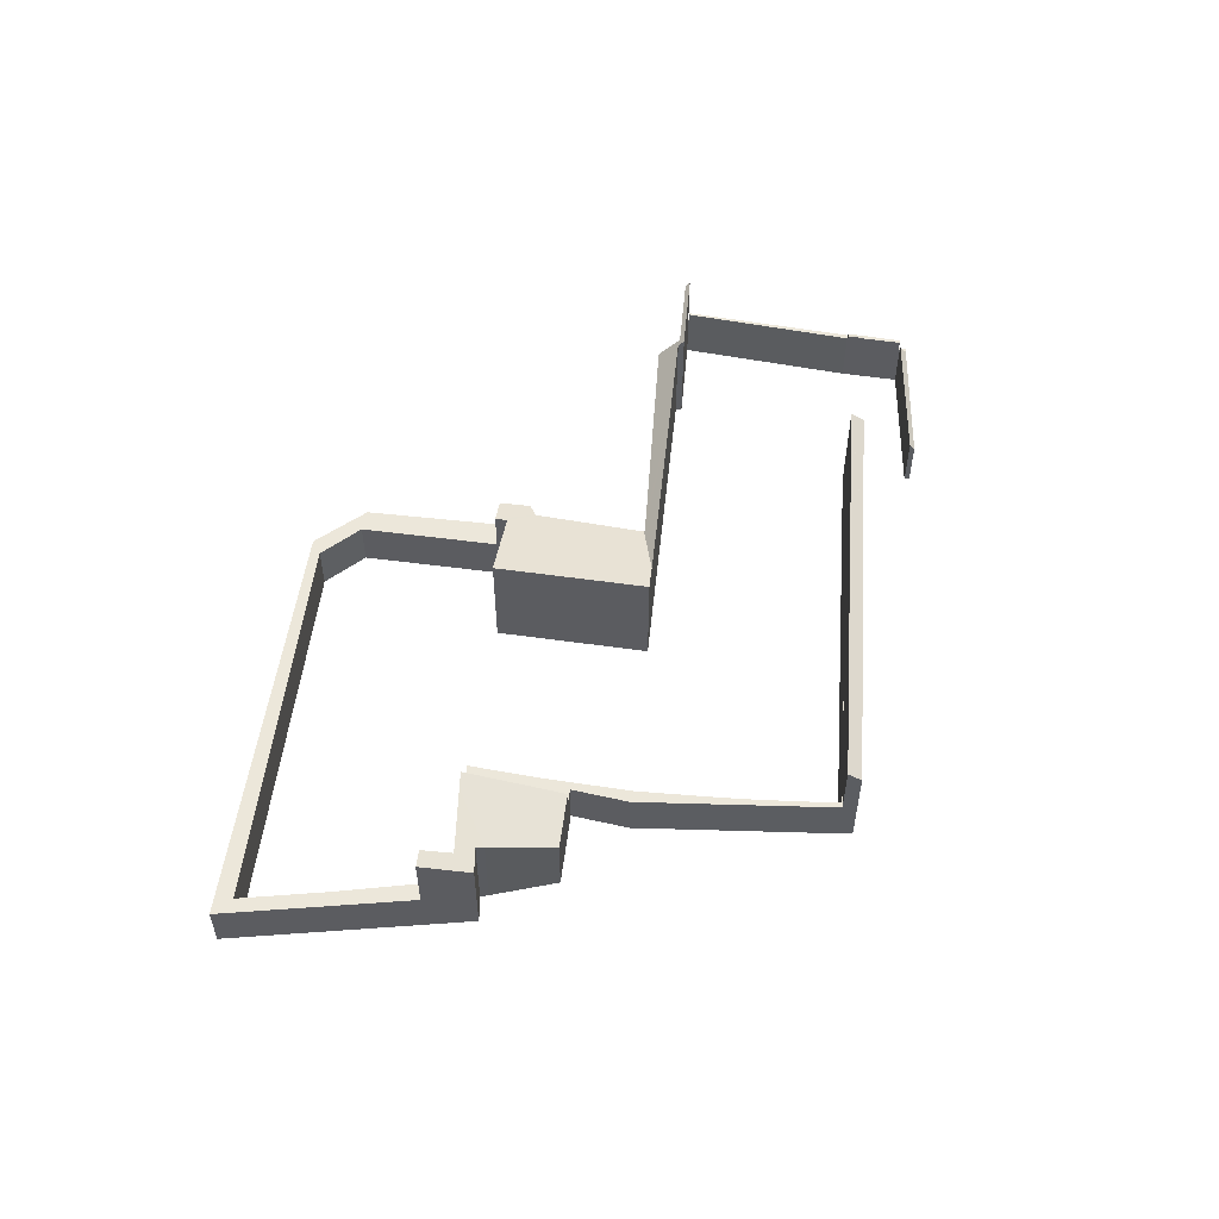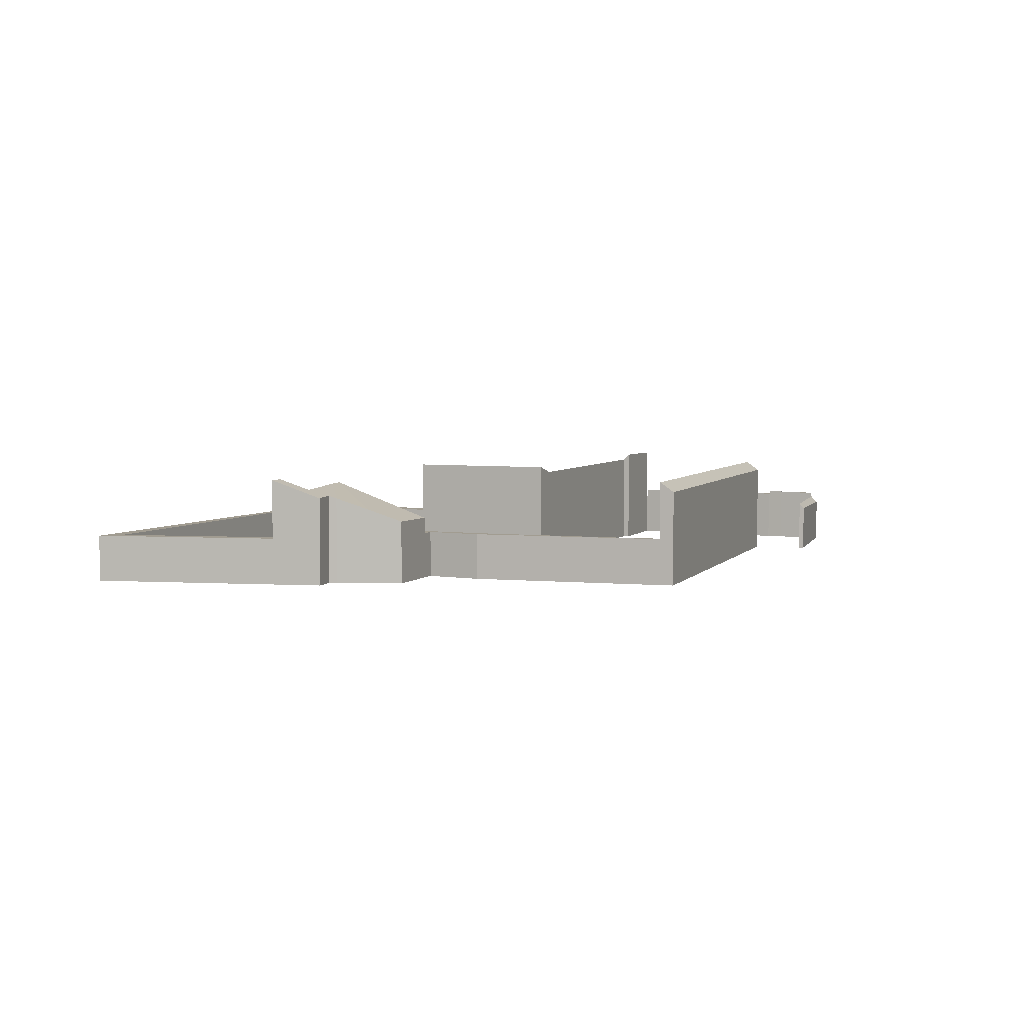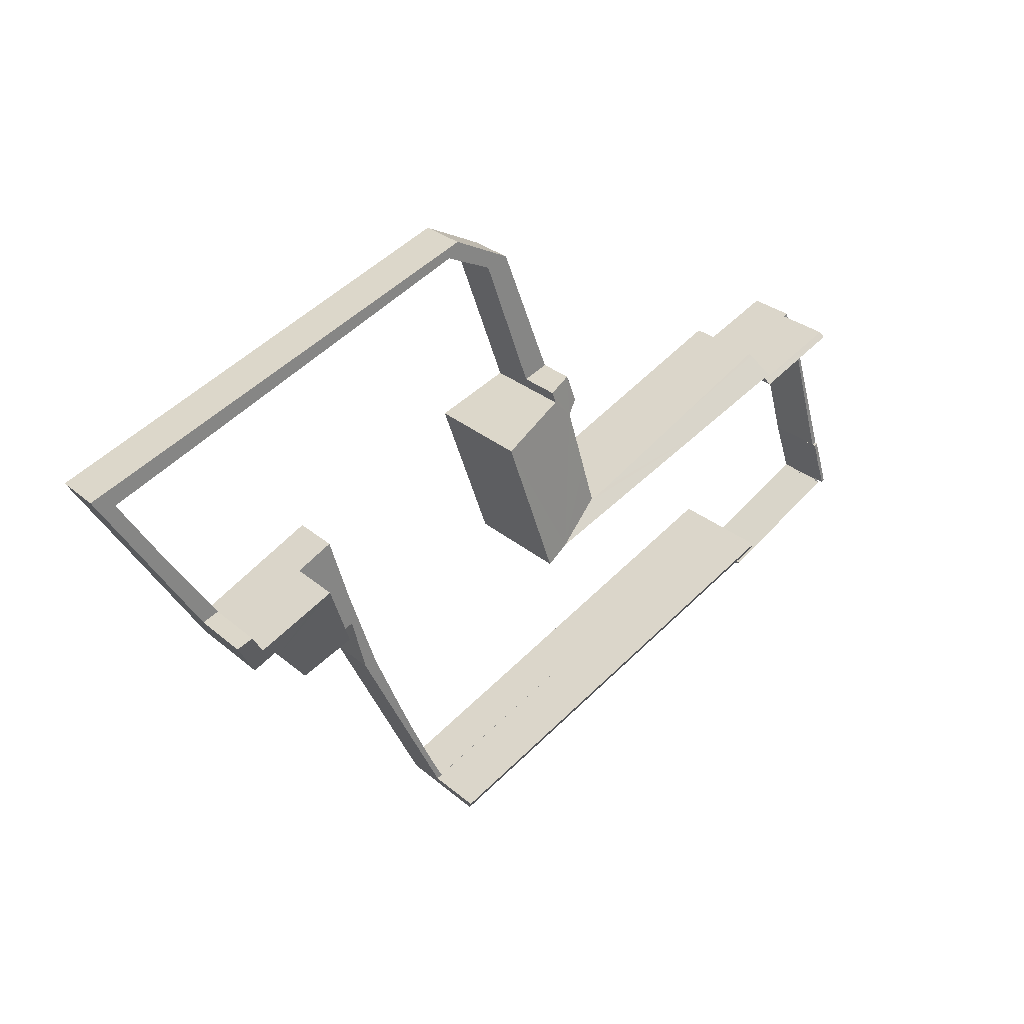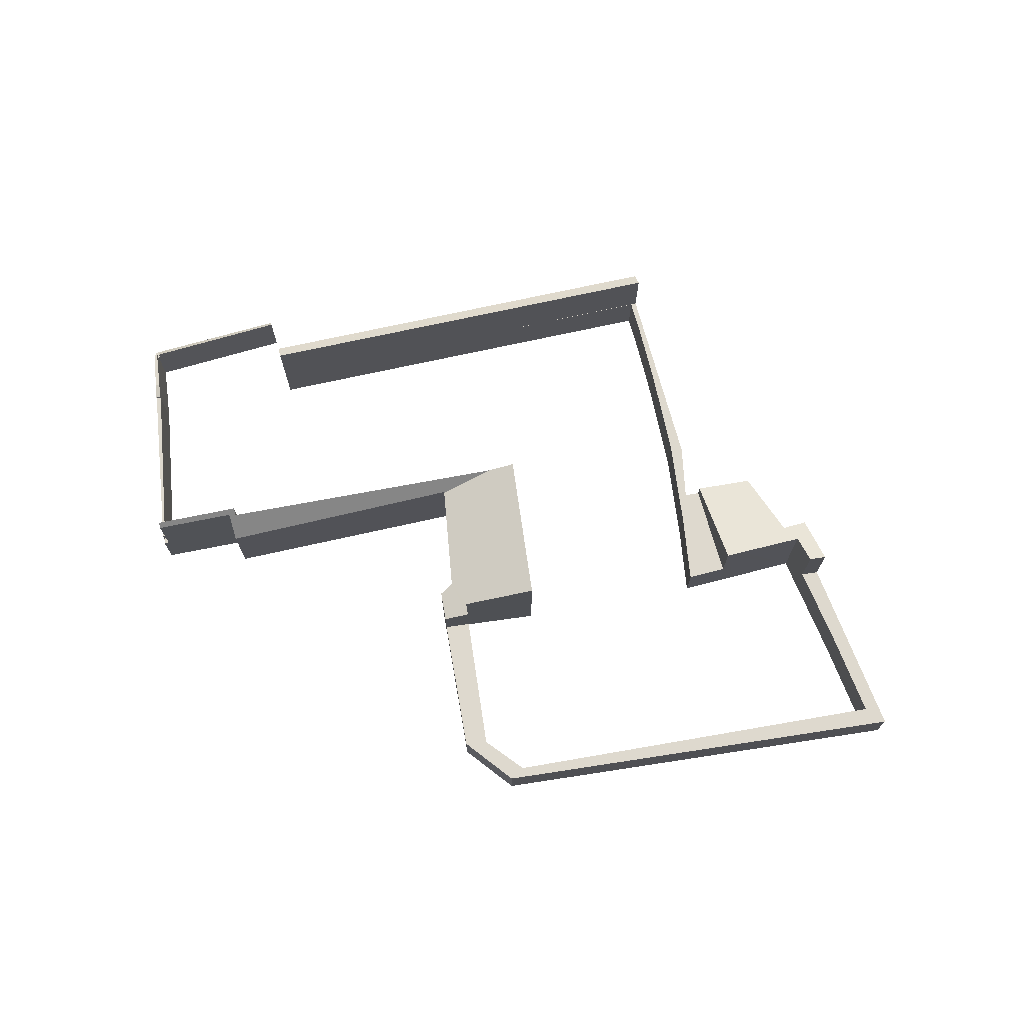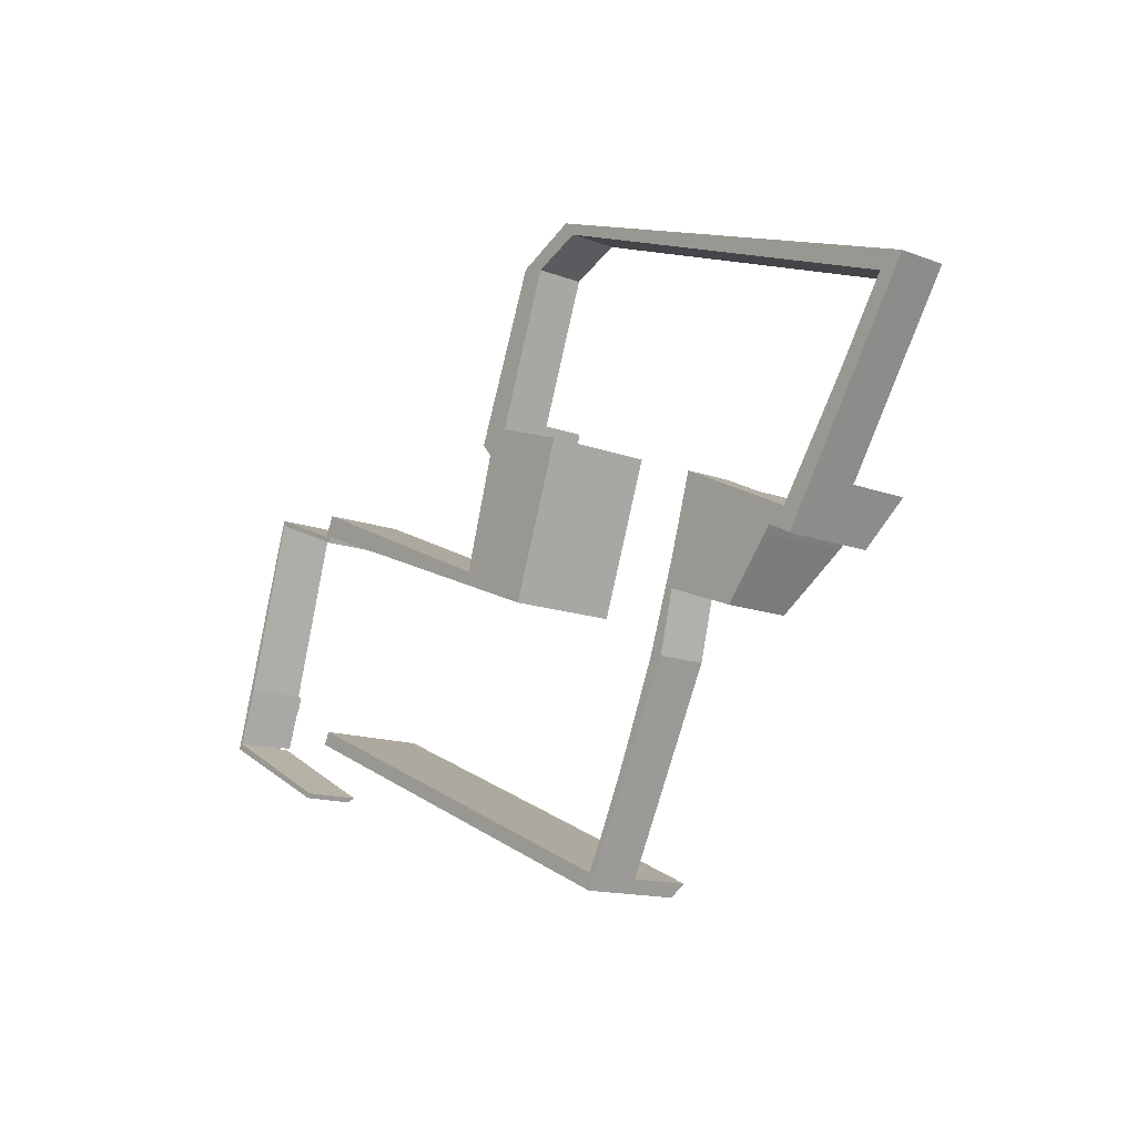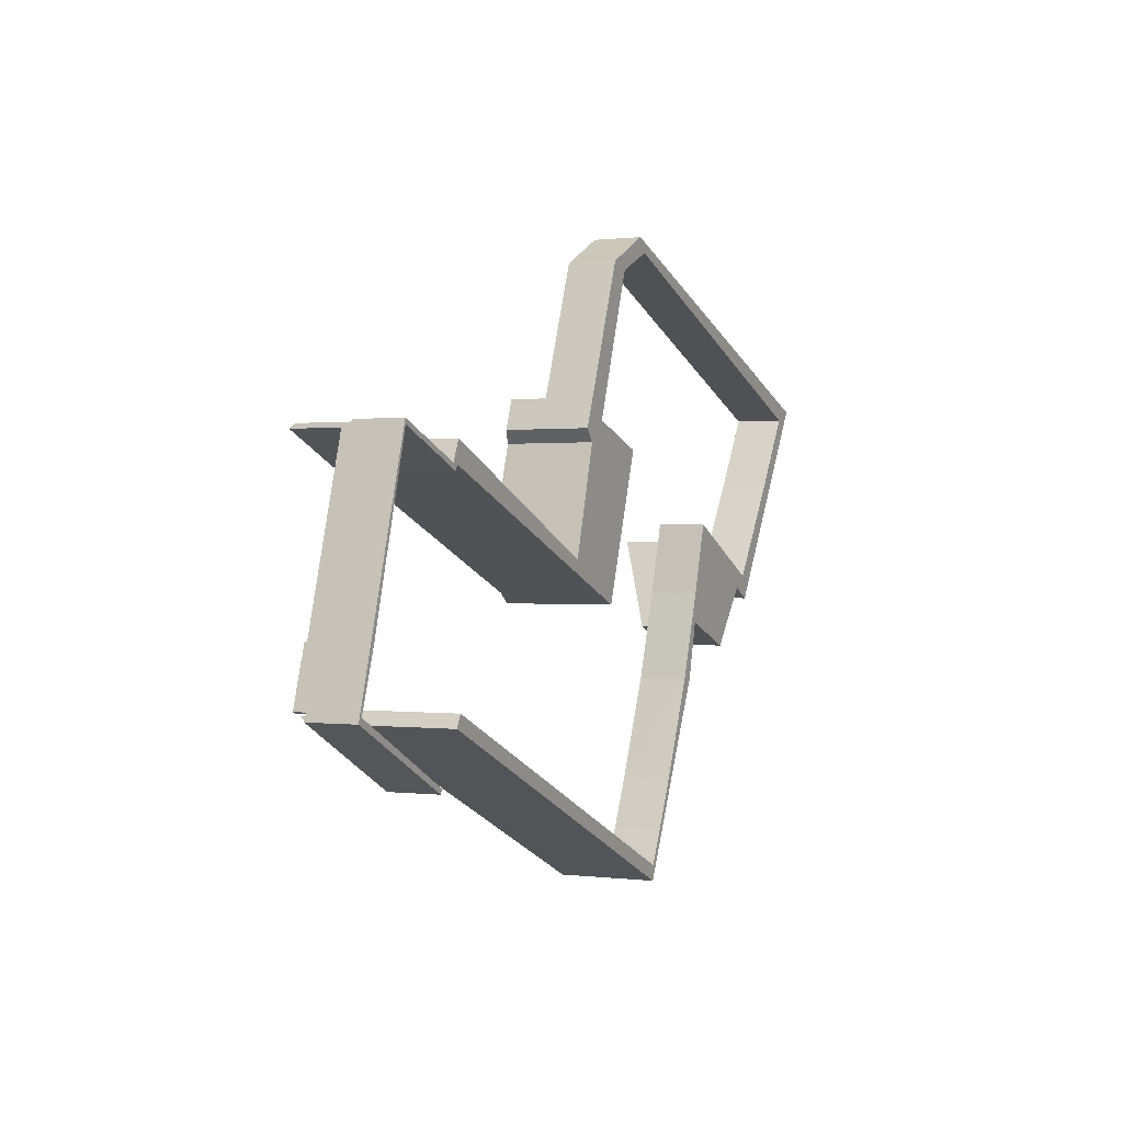
<metadata>
{"format":"obj","ext":"obj","renderer":"f3d","projection":"perspective","resolution":1024,"background":"white","views":[{"elev":53.9,"azim":117.8,"up":"+Y"},{"elev":4.5,"azim":132.6,"up":"+Y"},{"elev":28.6,"azim":141.7,"up":"+Z"},{"elev":71.6,"azim":11.1,"up":"+Y"},{"elev":-13.6,"azim":49.3,"up":"+Z"},{"elev":0.4,"azim":-64.4,"up":"+Z"}]}
</metadata>
<code>
v  0 2.209 1.353e-16
v  0.288 2.209 0.19
v  0.2 2.212 -0.101
v  0.217 2.209 0.227
v  0.235 2.209 0.279
v  0.106 2.209 0.347
v  0.235 -1.708e-17 0.279
v  0.217 -1.39e-17 0.227
v  0.2 6.184e-18 -0.101
v  0.288 -1.163e-17 0.19
v  0.106 -2.125e-17 0.347
v  0 0 0
v  7.505 4.921 -0.112
v  13.64 4.475 -3.489
v  7.224 4.475 -0.673
v  7.524 4.921 -0.12
v  13.85 4.928 -2.886
v  18.17 4.475 -5.474
v  18.38 4.933 -4.864
v  25.76 4.475 -8.803
v  26.04 4.932 -8.227
v  26.04 5.038e-16 -8.227
v  18.38 2.978e-16 -4.864
v  13.85 1.767e-16 -2.886
v  7.524 7.348e-18 -0.12
v  7.505 6.858e-18 -0.112
v  25.76 5.39e-16 -8.803
v  18.17 3.352e-16 -5.474
v  13.64 2.136e-16 -3.489
v  7.224 4.121e-17 -0.673
v  0.703 2.744 2.078
v  0.106 2.744 0.347
v  0.643 2.744 2.105
v  0.827 2.744 2.024
v  0.235 2.744 0.279
v  0.827 -1.239e-16 2.024
v  0.703 -1.272e-16 2.078
v  0.643 -1.289e-16 2.105
v  19.35 3.849 12.48
v  19.3 3.994 10.57
v  18.84 3.837 11.15
v  20.47 4.149 12.08
v  20.28 4.148 11.55
v  17.88 4.058 5.723
v  20.04 4.7 4.149
v  17.86 4.059 5.664
v  17.93 4.056 5.884
v  18.43 4.034 7.587
v  23.59 5.028 10.4
v  22.09 5.026 6.113
v  21.23 5.025 3.67
v  21.51 5.025 4.444
v  17.85 4.106 5.622
v  16.75 4.711 5.46
v  3.444 5.001 10.53
v  6.946 4.803 9.316
v  7.154 5.044 8.992
v  3.507 4.772 10.73
v  7.258 4.74 9.253
v  7.329 3.812 10.15
v  12.03 3.884 8.186
v  10.15 3.812 9.015
v  7.37 3.706 10.24
v  11.66 4.727 7.495
v  16.95 4.072 6.02
v  17.85 -3.442e-16 5.622
v  16.95 -3.686e-16 6.02
v  12.03 -5.012e-16 8.186
v  10.15 -5.52e-16 9.015
v  7.37 -6.271e-16 10.24
v  19.3 -6.475e-16 10.57
v  17.86 -3.468e-16 5.664
v  18.43 -4.646e-16 7.587
v  17.88 -3.504e-16 5.723
v  17.93 -3.603e-16 5.884
v  19.35 -7.644e-16 12.48
v  18.84 -6.827e-16 11.15
v  3.444 -6.447e-16 10.53
v  3.507 -6.571e-16 10.73
v  20.47 -7.397e-16 12.08
v  23.59 -6.369e-16 10.4
v  20.28 -7.071e-16 11.55
v  6.946 -5.704e-16 9.316
v  22.09 -3.743e-16 6.113
v  21.51 -2.721e-16 4.444
v  21.23 -2.247e-16 3.67
v  7.154 -5.506e-16 8.992
v  7.258 -5.666e-16 9.253
v  20.04 -2.541e-16 4.149
v  16.75 -3.343e-16 5.46
v  11.66 -4.589e-16 7.495
v  7.329 -6.216e-16 10.15
v  5.952 2.296 -3.016
v  0.288 2.535 0.19
v  6.058 2.549 -2.807
v  6.058 1.719e-16 -2.807
v  5.952 1.847e-16 -3.016
v  18.38 2.209 -4.864
v  25.81 2.209 -8.11
v  26.04 2.209 -8.227
v  26.55 2.209 -6.607
v  30.07 2.209 0.025
v  27.59 2.209 -4.374
v  28.15 2.209 -3.091
v  29.48 2.209 0.068
v  30.8 2.209 3.997
v  30.73 2.209 2.617
v  31.38 2.209 2.37
v  31.75 2.209 7.2
v  33.41 2.209 6.401
v  29.48 -4.164e-18 0.068
v  28.15 1.893e-16 -3.091
v  27.59 2.678e-16 -4.374
v  25.81 4.966e-16 -8.11
v  26.55 4.046e-16 -6.607
v  30.8 -2.447e-16 3.997
v  31.75 -4.409e-16 7.2
v  33.41 -3.919e-16 6.401
v  31.38 -1.451e-16 2.37
v  30.07 -1.531e-18 0.025
v  30.73 -1.602e-16 2.617
v  0.86 2.619 2.818
v  1.082 2.619 2.778
v  1.065 2.619 2.729
v  3.226 2.619 10.57
v  3.32 2.619 10.53
v  3.32 -6.447e-16 10.53
v  1.082 -1.701e-16 2.778
v  1.065 -1.671e-16 2.729
v  0.86 -1.726e-16 2.818
v  3.226 -6.47e-16 10.57
v  1.065 2.79 2.729
v  0.827 2.784 2.024
v  0.643 2.725 2.105
v  0.86 2.725 2.818
v  21.66 2.209 18.49
v  20.47 2.209 12.08
v  19.35 2.209 12.48
v  22.67 2.209 18.2
v  24.35 2.209 19.84
v  24.82 2.209 19.18
v  26.86 2.209 18.93
v  26.67 2.209 18.47
v  42.03 2.209 12.59
v  43.12 2.209 13.07
v  39.87 2.209 9.169
v  38.42 2.209 5.606
v  37.67 2.209 5.876
v  41.74 2.209 12.14
v  43.12 -8.001e-16 13.07
v  38.42 -3.433e-16 5.606
v  24.82 -1.174e-15 19.18
v  22.67 -1.114e-15 18.2
v  37.67 -3.598e-16 5.876
v  42.03 -7.71e-16 12.59
v  26.67 -1.131e-15 18.47
v  39.87 -5.614e-16 9.169
v  41.74 -7.434e-16 12.14
v  21.66 -1.132e-15 18.49
v  24.35 -1.215e-15 19.84
v  26.86 -1.159e-15 18.93
v  3.226 2.209 10.57
v  3.333 2.209 10.57
v  3.32 2.209 10.53
v  3.302 2.209 10.82
v  3.507 2.209 10.73
v  3.444 2.209 10.53
v  3.302 -6.623e-16 10.82
v  3.333 -6.475e-16 10.57
v  34.12 4.64 6.056
v  36.12 4.233 4.157
v  35.88 4.1 3.855
v  36.9 4.523 4.715
v  37.16 4.177 3.616
v  38.42 5.02 5.606
v  37.67 5.02 5.876
v  33.41 4.66 6.401
v  31.38 2.969 2.37
v  34.92 3.574 2.679
v  33.89 2.99 1.419
v  36.9 -2.887e-16 4.715
v  34.12 -3.708e-16 6.056
v  37.16 -2.214e-16 3.616
v  36.12 -2.545e-16 4.157
v  35.88 -2.361e-16 3.855
v  33.89 -8.689e-17 1.419
v  34.92 -1.64e-16 2.679
g defaultobject
f 1 2 3
f 2 1 4
f 4 1 5
f 5 1 6
f 7 4 5
f 4 7 8
f 2 9 3
f 9 2 10
f 8 2 4
f 2 8 10
f 11 5 6
f 5 11 7
f 9 1 3
f 1 9 12
f 12 6 1
f 6 12 11
f 10 12 9
f 12 10 8
f 12 8 11
f 11 8 7
f 13 14 15
f 14 13 16
f 14 16 17
f 14 17 18
f 18 17 19
f 18 19 20
f 20 19 21
f 19 22 21
f 22 19 23
f 23 19 17
f 23 17 24
f 24 17 16
f 24 16 25
f 25 16 13
f 25 13 26
f 22 20 21
f 20 22 27
f 27 18 20
f 18 27 28
f 18 28 14
f 14 28 29
f 14 29 15
f 15 29 30
f 15 26 13
f 26 15 30
f 23 27 22
f 27 23 28
f 28 23 29
f 29 23 24
f 29 24 30
f 30 24 25
f 30 25 26
f 31 32 33
f 32 31 34
f 32 34 35
f 31 36 34
f 36 31 33
f 36 33 37
f 37 33 38
f 36 35 34
f 35 36 7
f 7 32 35
f 32 7 11
f 11 33 32
f 33 11 38
f 11 37 38
f 37 11 36
f 36 11 7
f 39 40 41
f 40 39 42
f 40 42 43
f 44 45 46
f 45 44 47
f 45 47 48
f 45 48 40
f 45 40 43
f 45 43 49
f 45 49 50
f 45 50 51
f 51 50 52
f 45 53 46
f 53 45 54
f 55 56 57
f 56 55 58
f 56 59 57
f 59 56 60
f 59 60 61
f 61 60 62
f 62 60 63
f 64 53 54
f 53 64 65
f 65 64 59
f 65 59 61
f 65 66 53
f 66 65 67
f 67 65 61
f 67 61 68
f 68 61 62
f 68 62 69
f 69 62 63
f 69 63 70
f 66 46 53
f 46 66 44
f 44 66 47
f 47 66 48
f 48 66 40
f 40 66 71
f 71 66 72
f 71 72 73
f 73 72 74
f 73 74 75
f 41 76 39
f 76 41 77
f 78 58 55
f 58 78 79
f 71 41 40
f 41 71 77
f 39 80 42
f 80 39 76
f 43 81 49
f 81 43 82
f 58 83 56
f 83 58 79
f 80 43 42
f 43 80 82
f 81 50 49
f 50 81 84
f 50 84 52
f 52 84 51
f 51 84 85
f 51 85 86
f 59 87 57
f 87 59 88
f 86 45 51
f 45 86 54
f 54 86 64
f 64 86 89
f 64 89 90
f 64 90 91
f 64 91 59
f 59 91 88
f 87 55 57
f 55 87 78
f 83 60 56
f 60 83 63
f 63 83 70
f 70 83 92
f 85 84 82
f 81 82 84
f 77 71 76
f 86 76 71
f 85 76 86
f 82 76 85
f 80 76 82
f 78 87 79
f 83 79 87
f 92 83 87
f 88 92 87
f 91 92 88
f 70 92 91
f 69 70 91
f 68 69 91
f 90 68 91
f 67 68 90
f 89 67 90
f 66 67 89
f 72 66 89
f 74 72 89
f 75 74 89
f 73 75 89
f 71 73 89
f 86 71 89
f 93 94 95
f 94 93 3
f 3 10 94
f 10 3 9
f 94 96 95
f 96 94 10
f 96 93 95
f 93 96 97
f 97 3 93
f 3 97 9
f 9 96 10
f 96 9 97
f 98 99 100
f 101 100 99
f 102 100 101
f 103 102 101
f 104 102 103
f 105 102 104
f 106 102 105
f 107 102 106
f 108 107 106
f 109 108 106
f 110 108 109
f 104 111 105
f 111 104 103
f 111 103 112
f 112 103 113
f 114 101 99
f 101 114 115
f 115 103 101
f 103 115 113
f 111 106 105
f 106 111 116
f 116 109 106
f 109 116 117
f 117 110 109
f 110 117 118
f 23 99 98
f 99 23 114
f 118 108 110
f 108 118 119
f 120 100 102
f 100 120 22
f 119 107 108
f 107 119 121
f 121 102 107
f 102 121 120
f 22 98 100
f 98 22 23
f 22 114 23
f 114 22 120
f 114 120 115
f 115 120 113
f 113 120 112
f 112 120 111
f 111 120 116
f 116 120 121
f 116 121 119
f 116 119 118
f 116 118 117
f 122 123 124
f 123 122 125
f 123 125 126
f 127 123 126
f 123 127 128
f 128 124 123
f 124 128 129
f 129 122 124
f 122 129 130
f 130 125 122
f 125 130 131
f 131 126 125
f 126 131 127
f 128 130 129
f 130 128 131
f 131 128 127
f 31 132 133
f 132 31 134
f 132 134 135
f 135 129 132
f 129 135 130
f 129 133 132
f 133 129 36
f 36 31 133
f 31 36 134
f 134 36 38
f 38 36 37
f 38 135 134
f 135 38 130
f 130 36 129
f 36 130 38
f 36 38 37
f 136 137 138
f 137 136 139
f 139 136 140
f 139 140 141
f 141 140 142
f 141 142 143
f 143 142 144
f 144 142 145
f 146 147 148
f 147 146 145
f 145 146 149
f 145 149 144
f 150 147 145
f 147 150 151
f 152 139 141
f 139 152 153
f 151 148 147
f 148 151 154
f 155 143 144
f 143 155 156
f 143 156 141
f 141 156 152
f 80 138 137
f 138 80 76
f 154 146 148
f 146 154 157
f 157 149 146
f 149 157 158
f 149 158 144
f 144 158 155
f 159 140 136
f 140 159 160
f 153 137 139
f 137 153 80
f 76 136 138
f 136 76 159
f 142 150 145
f 150 142 161
f 161 142 140
f 161 140 160
f 80 153 76
f 151 157 154
f 157 151 158
f 158 151 155
f 159 153 160
f 153 159 76
f 160 153 152
f 160 152 161
f 161 152 156
f 161 156 150
f 150 156 155
f 150 155 151
f 162 163 164
f 163 162 165
f 163 165 166
f 166 167 163
f 131 165 162
f 165 131 168
f 168 166 165
f 166 168 79
f 79 167 166
f 167 79 78
f 169 164 163
f 164 169 127
f 78 163 167
f 163 78 169
f 127 162 164
f 162 127 131
f 127 168 131
f 168 127 169
f 168 169 78
f 168 78 79
f 170 171 172
f 171 170 173
f 171 173 174
f 174 173 175
f 175 173 176
f 172 177 170
f 178 179 180
f 179 178 177
f 179 177 172
f 170 181 173
f 181 170 177
f 181 177 182
f 182 177 118
f 173 154 176
f 154 173 181
f 178 118 177
f 118 178 119
f 154 175 176
f 175 154 151
f 151 174 175
f 174 151 183
f 184 172 171
f 172 184 185
f 185 179 172
f 179 185 180
f 180 185 186
f 186 185 187
f 174 184 171
f 184 174 183
f 186 178 180
f 178 186 119
f 186 118 119
f 118 186 187
f 118 187 185
f 118 185 182
f 182 185 184
f 182 184 181
f 181 184 183
f 181 183 151
f 181 151 154

</code>
